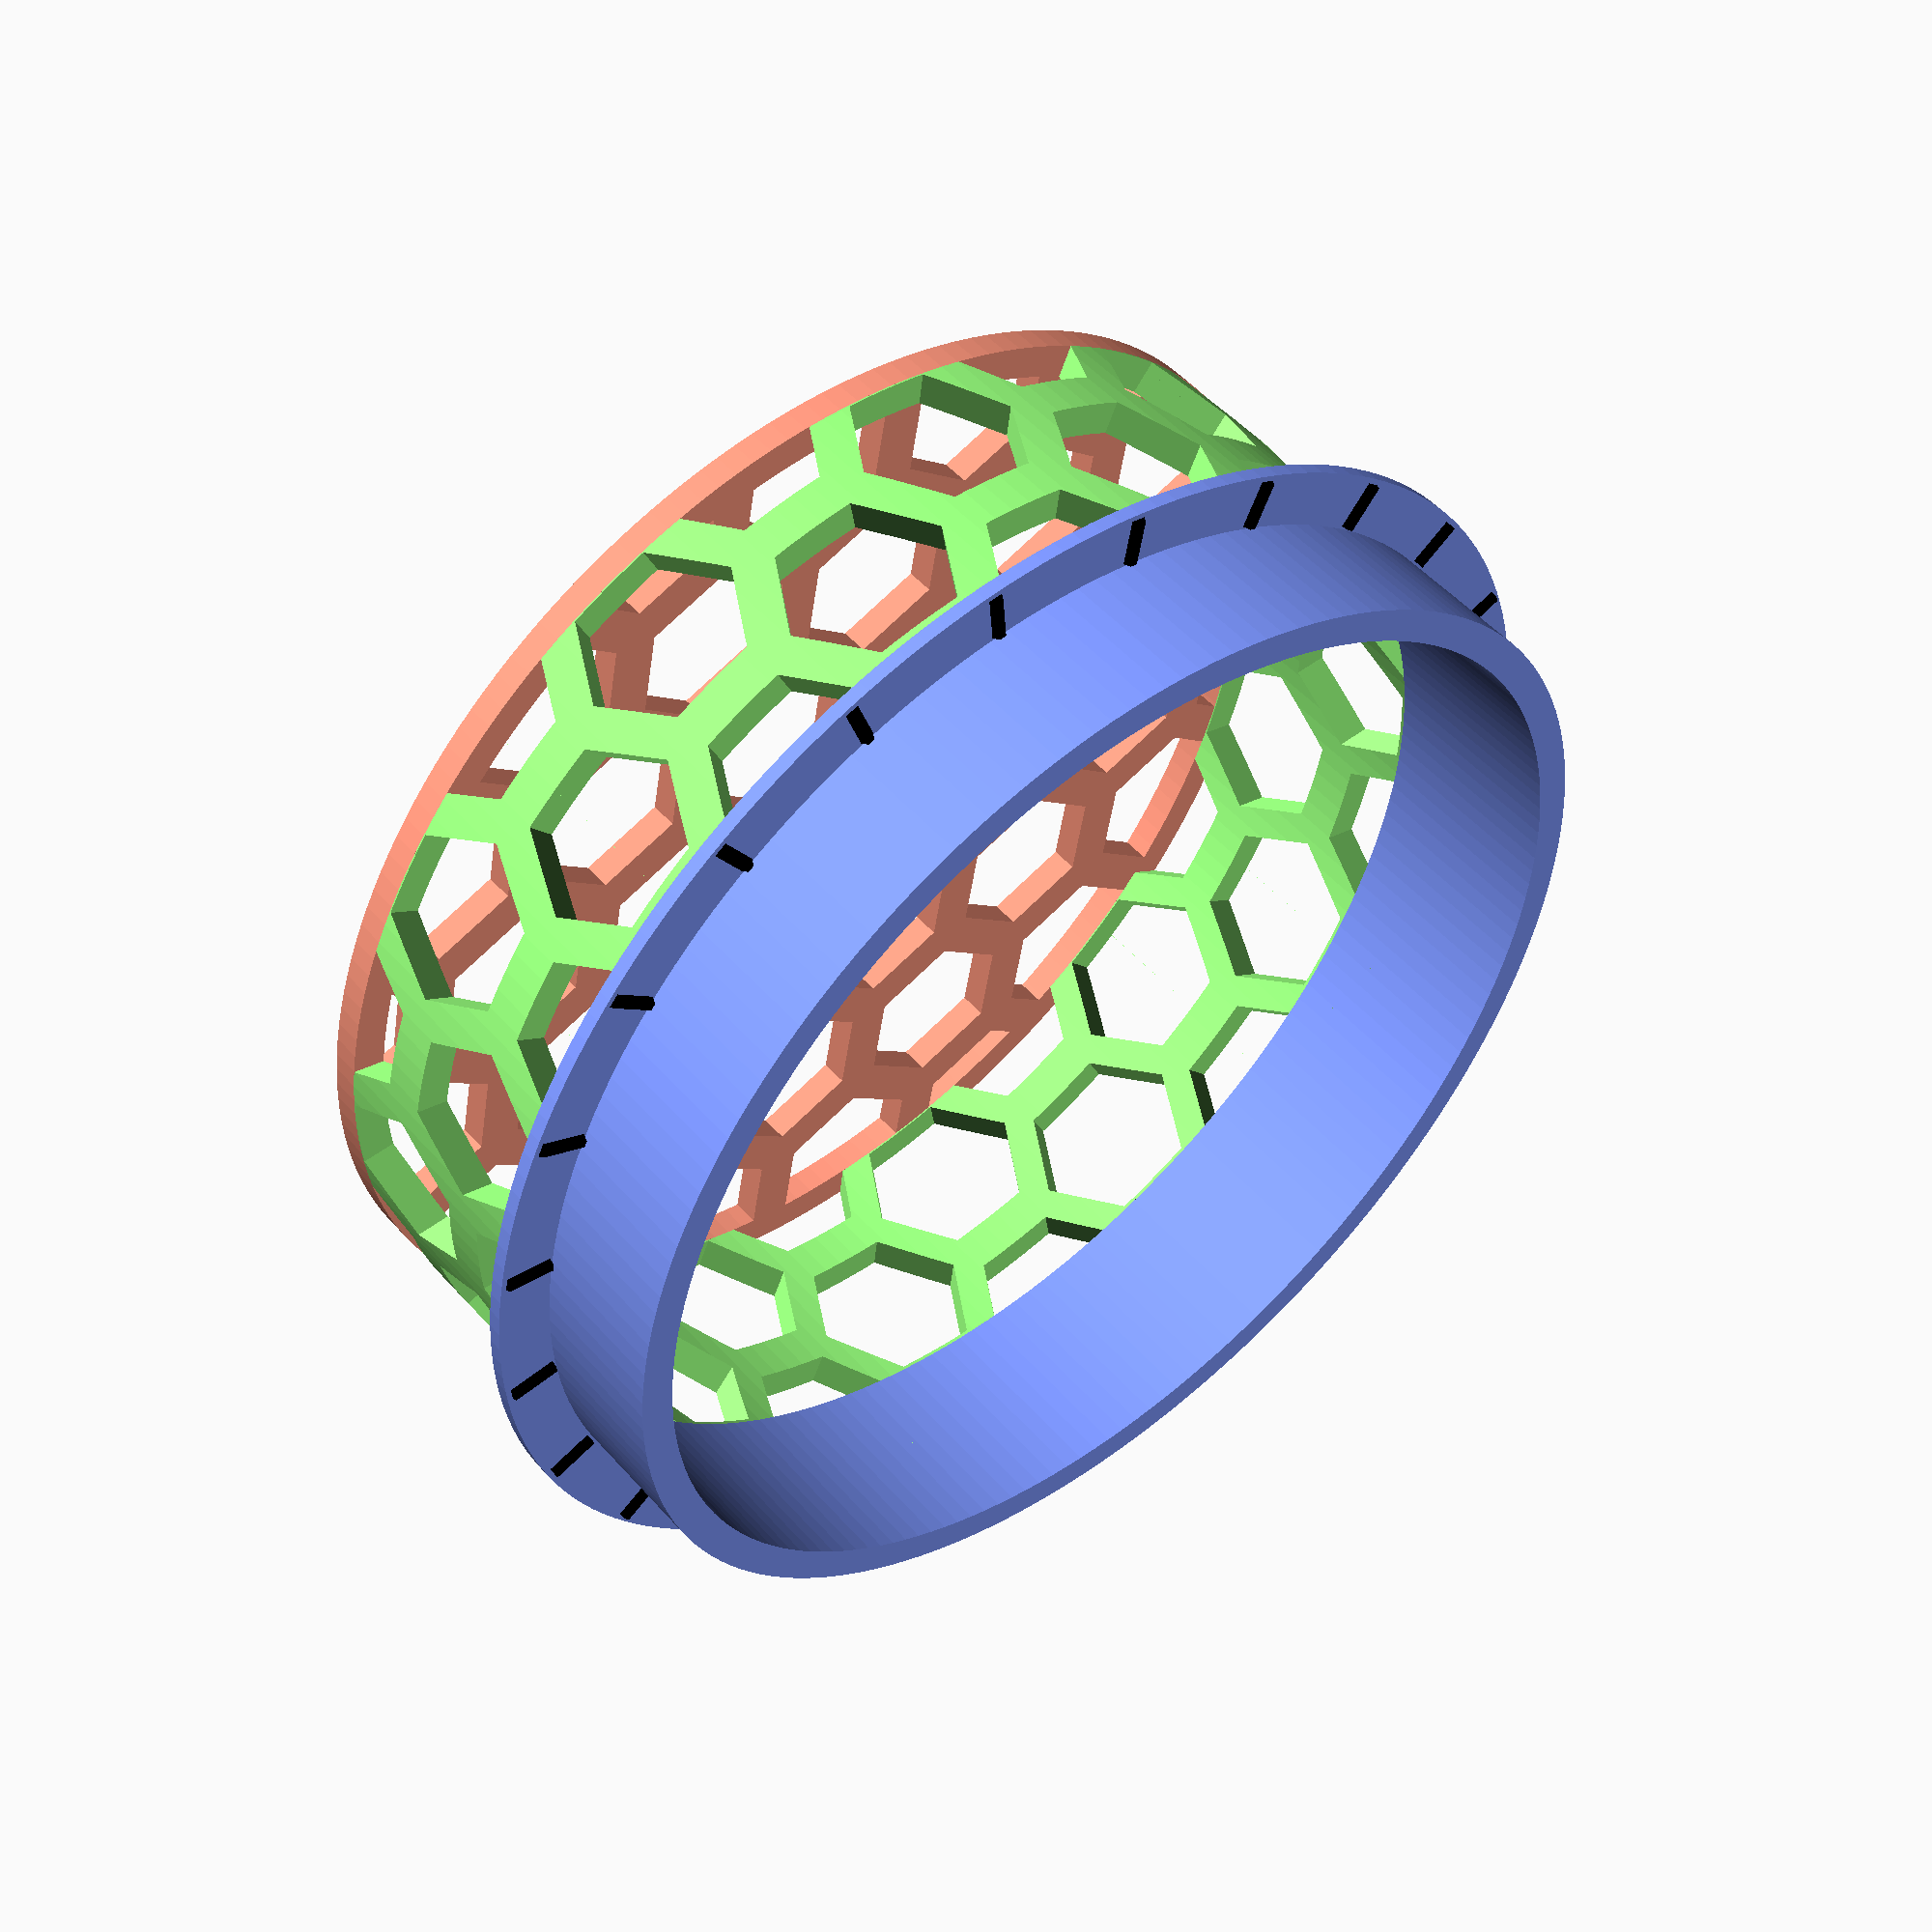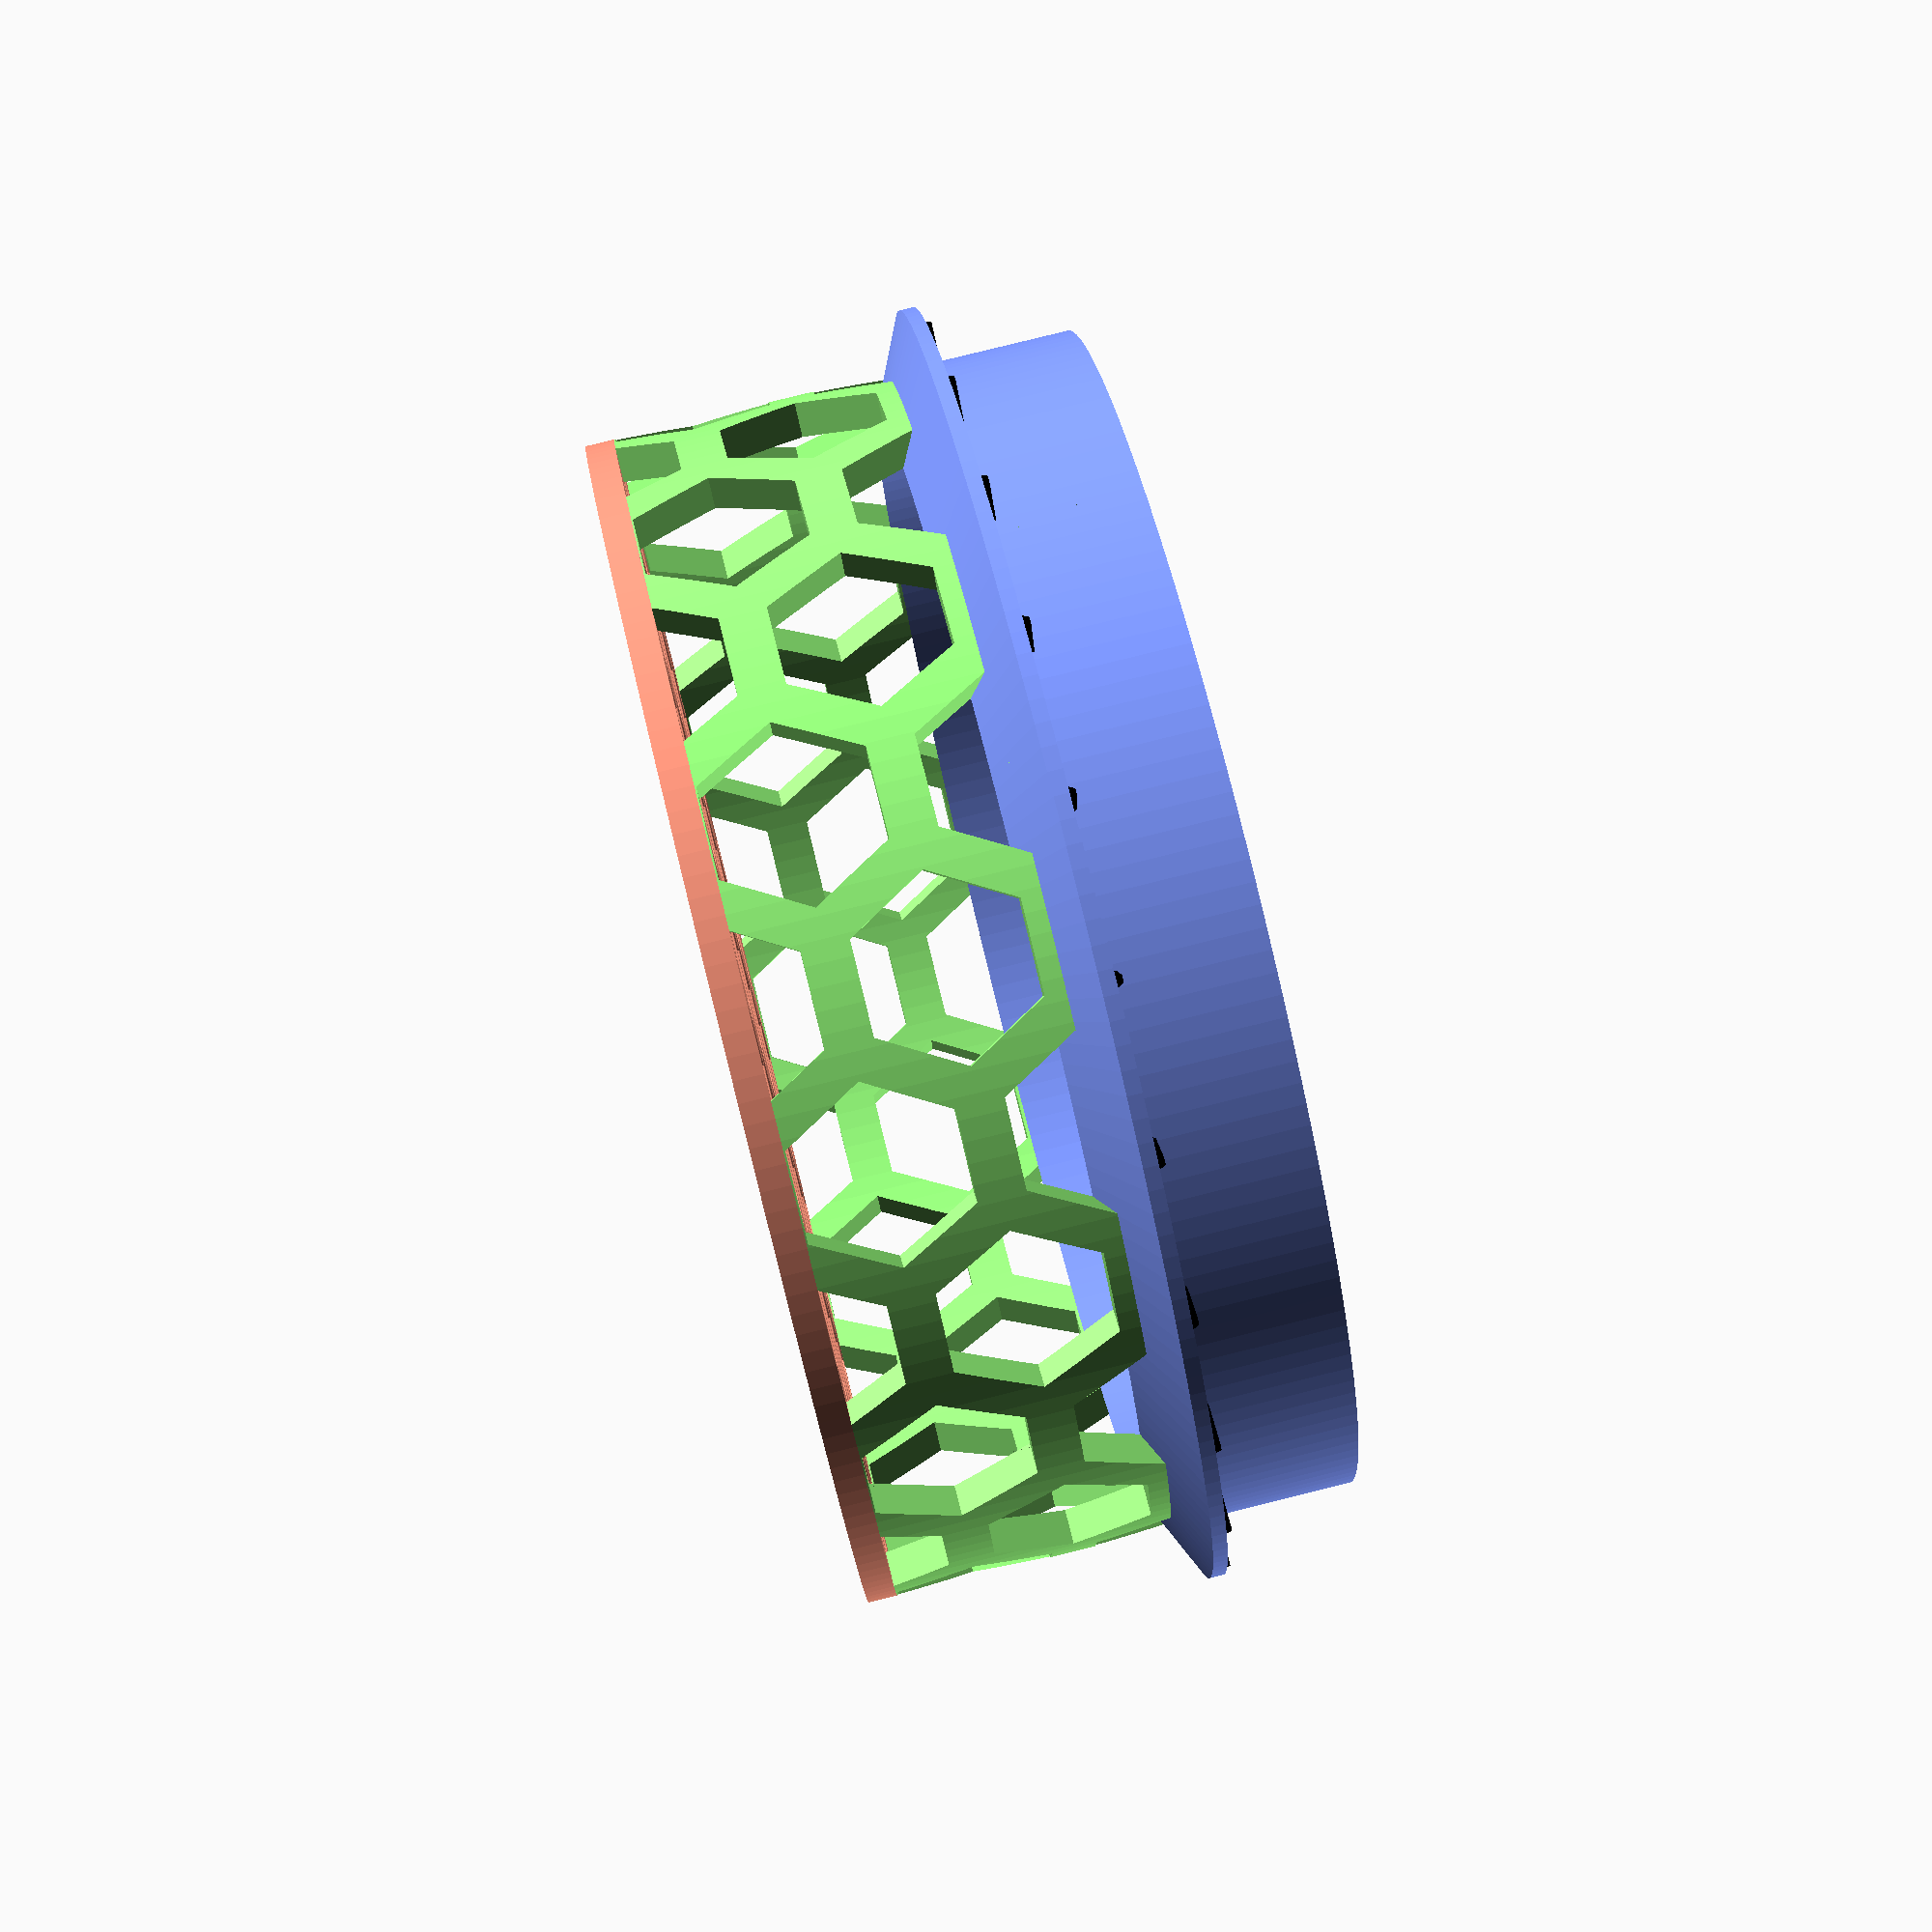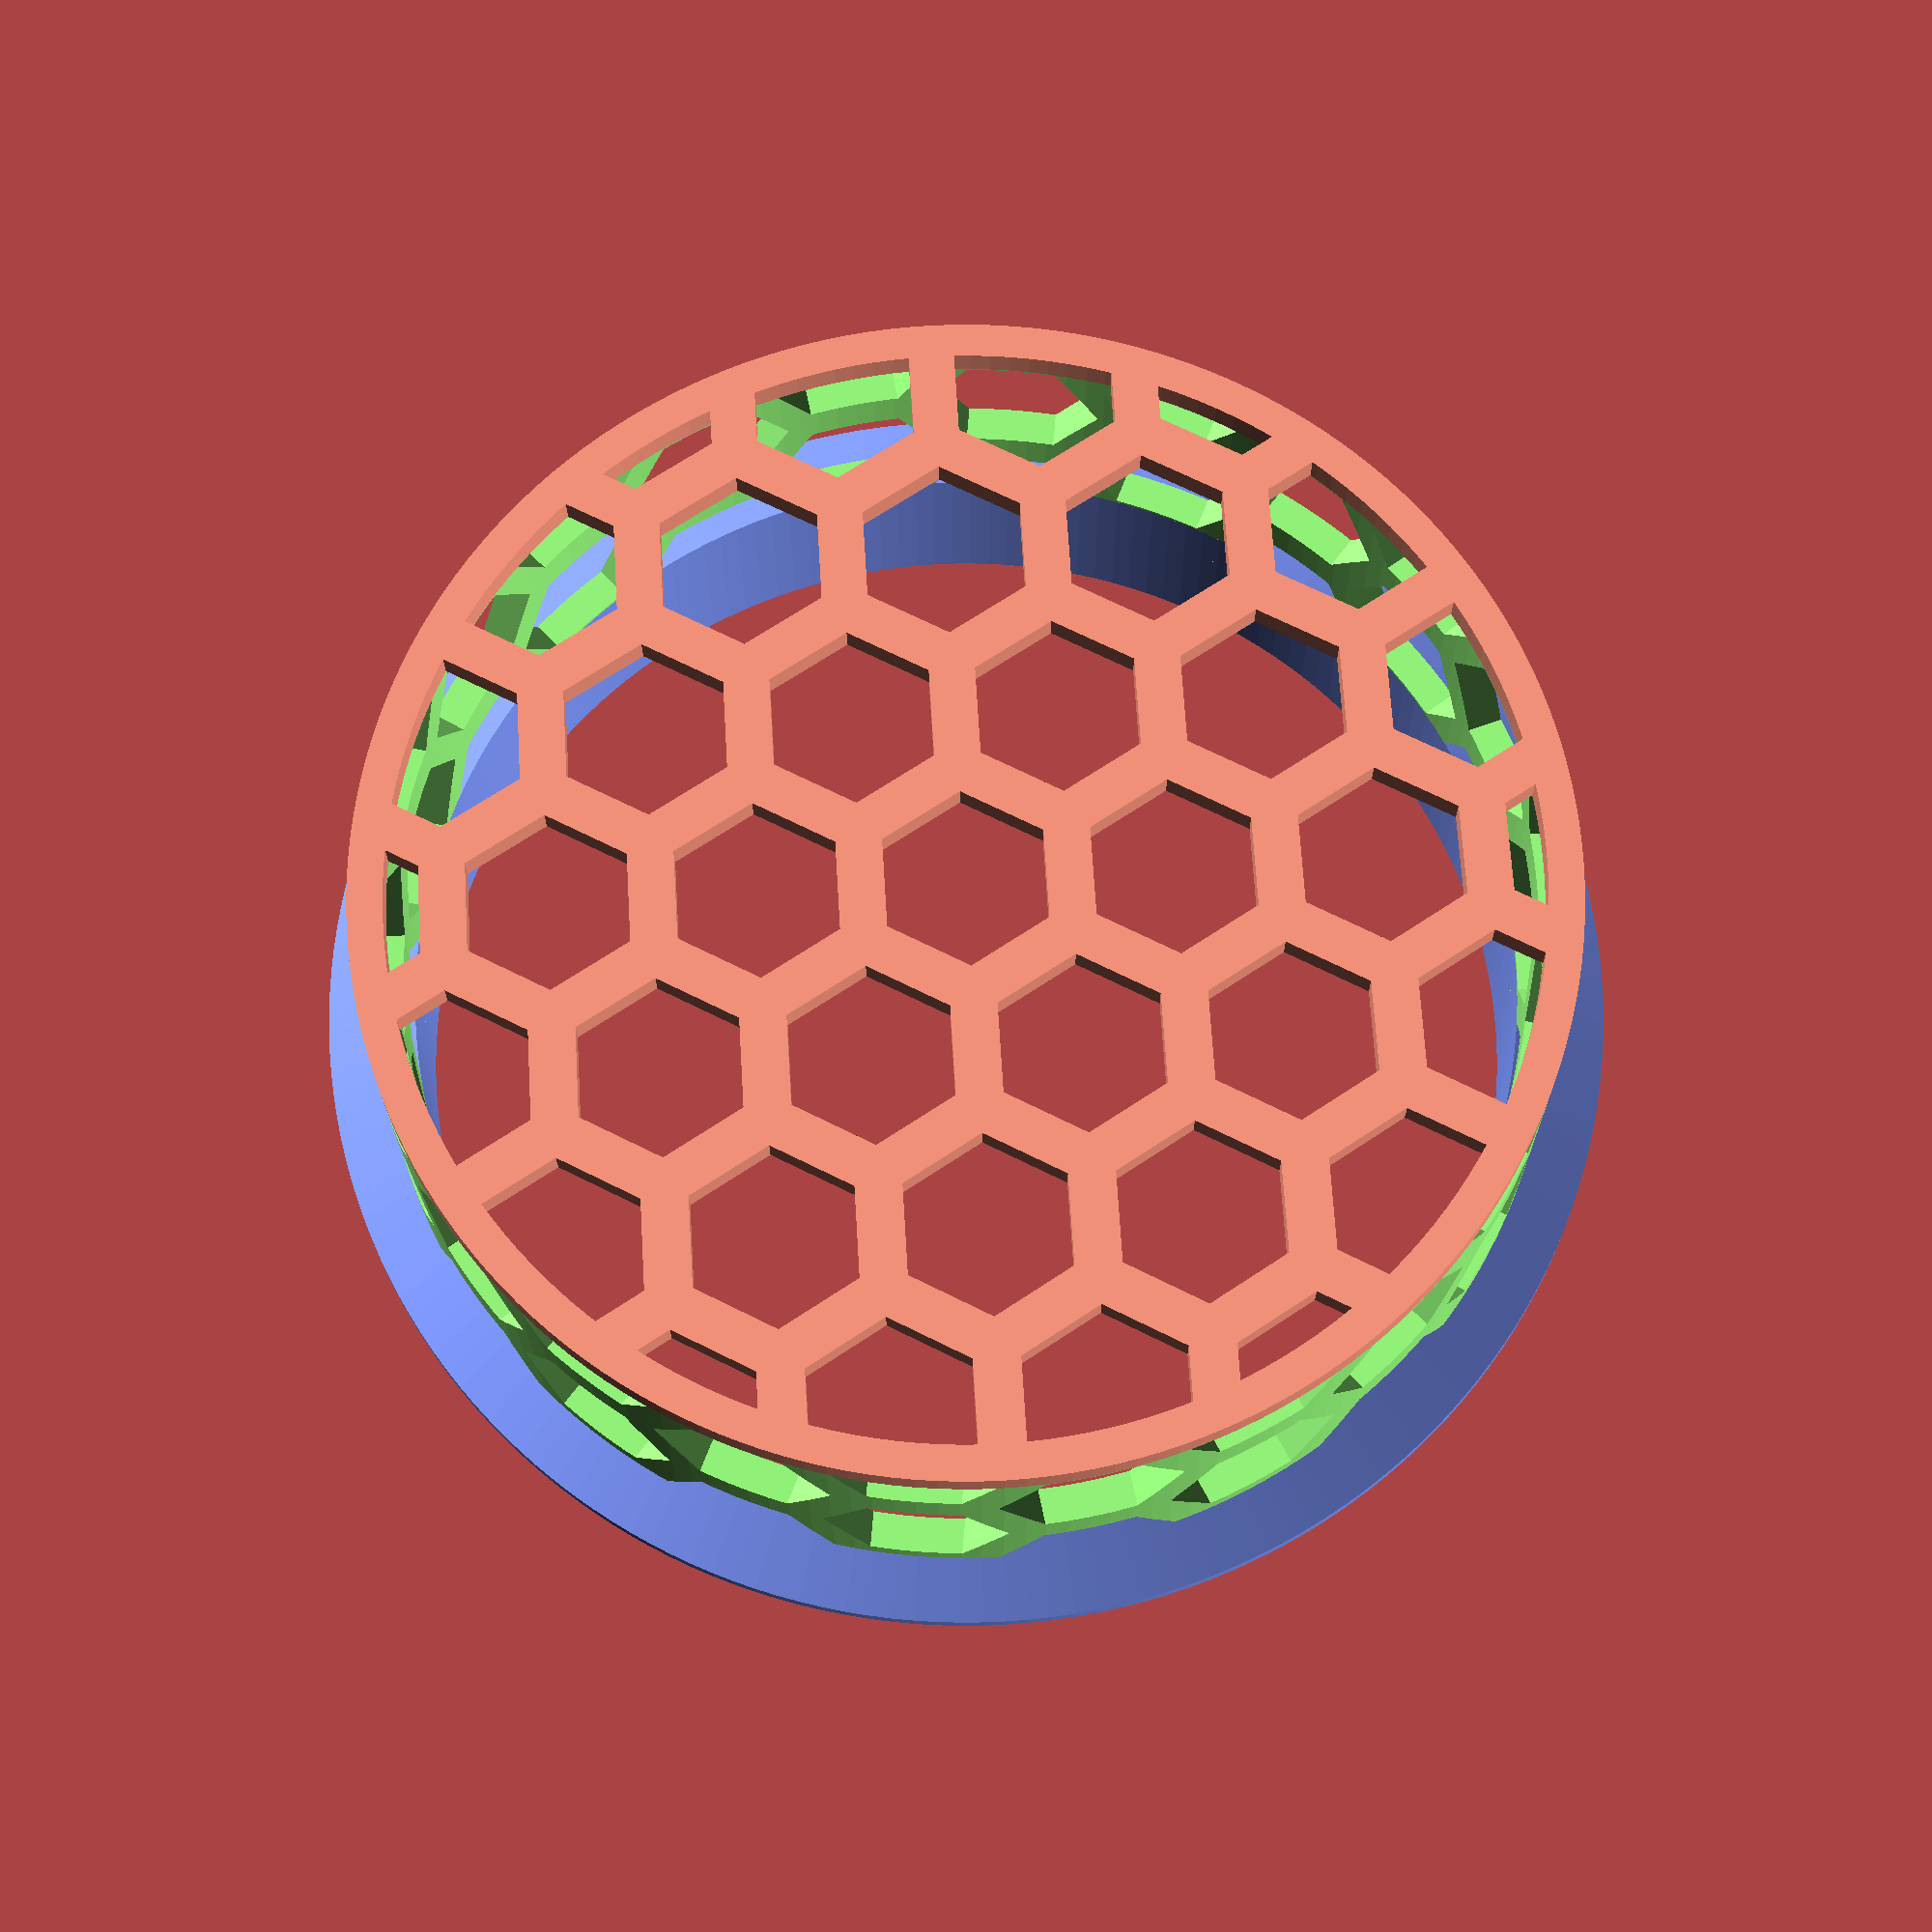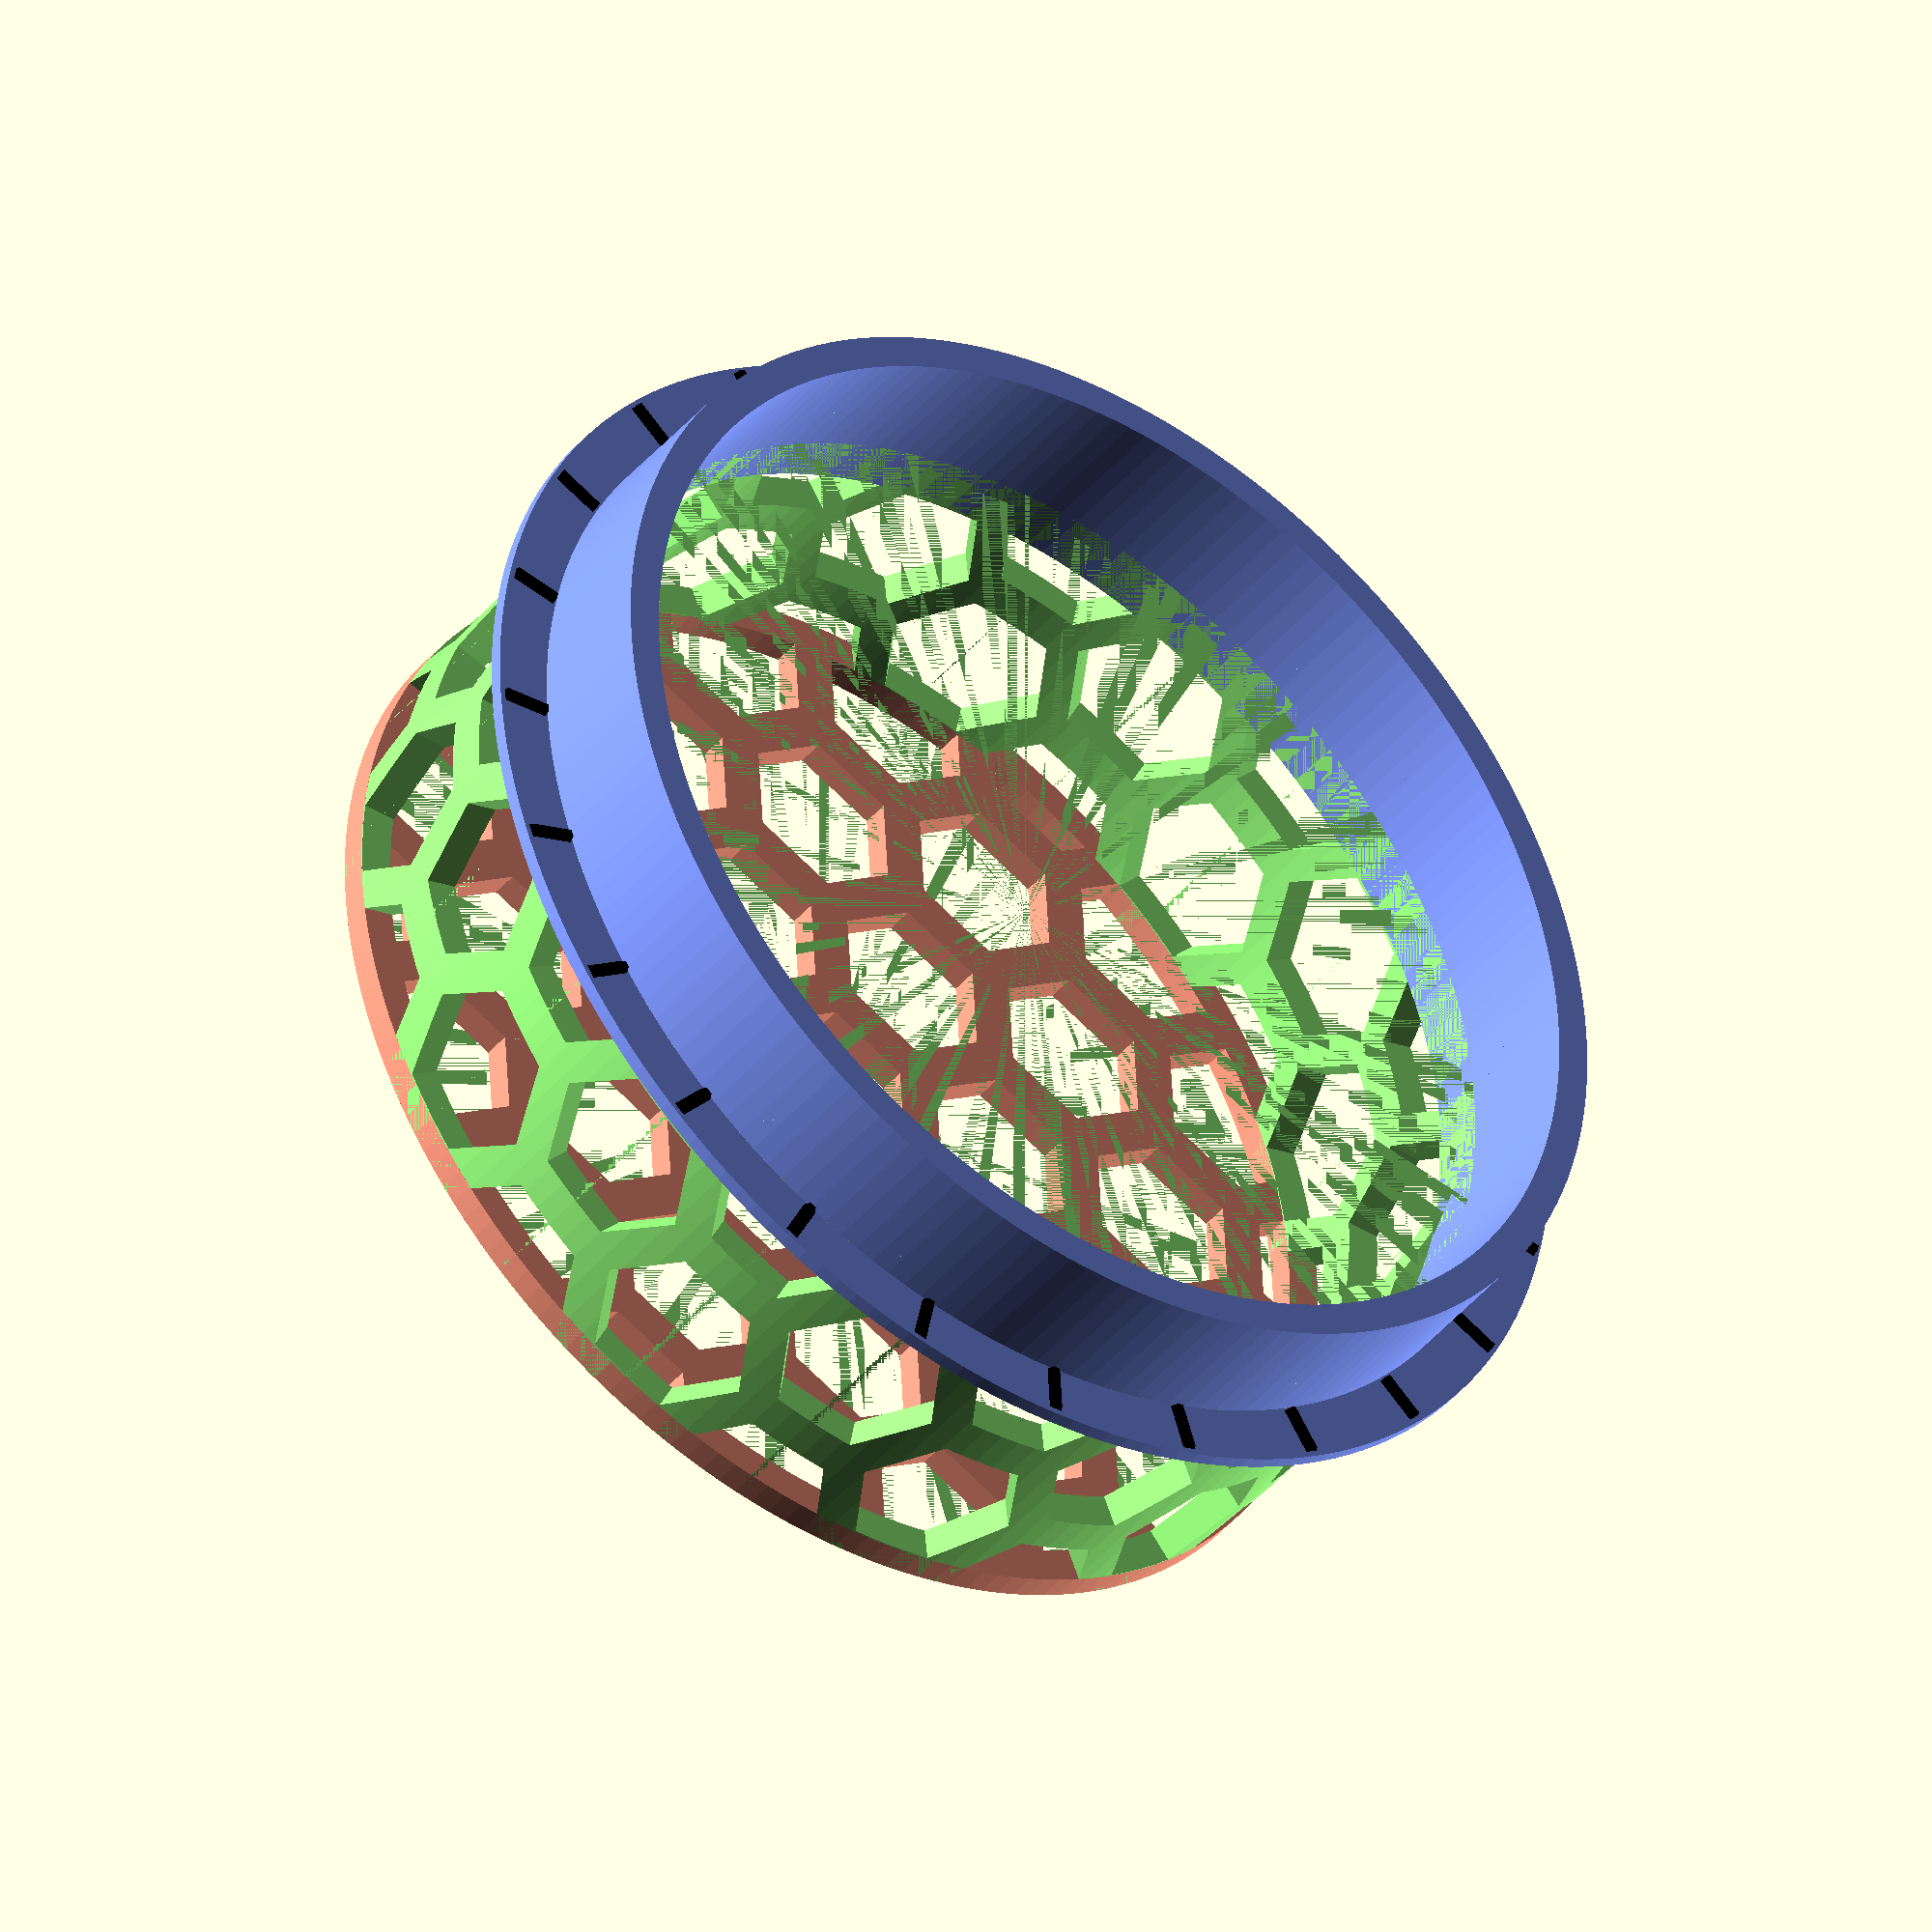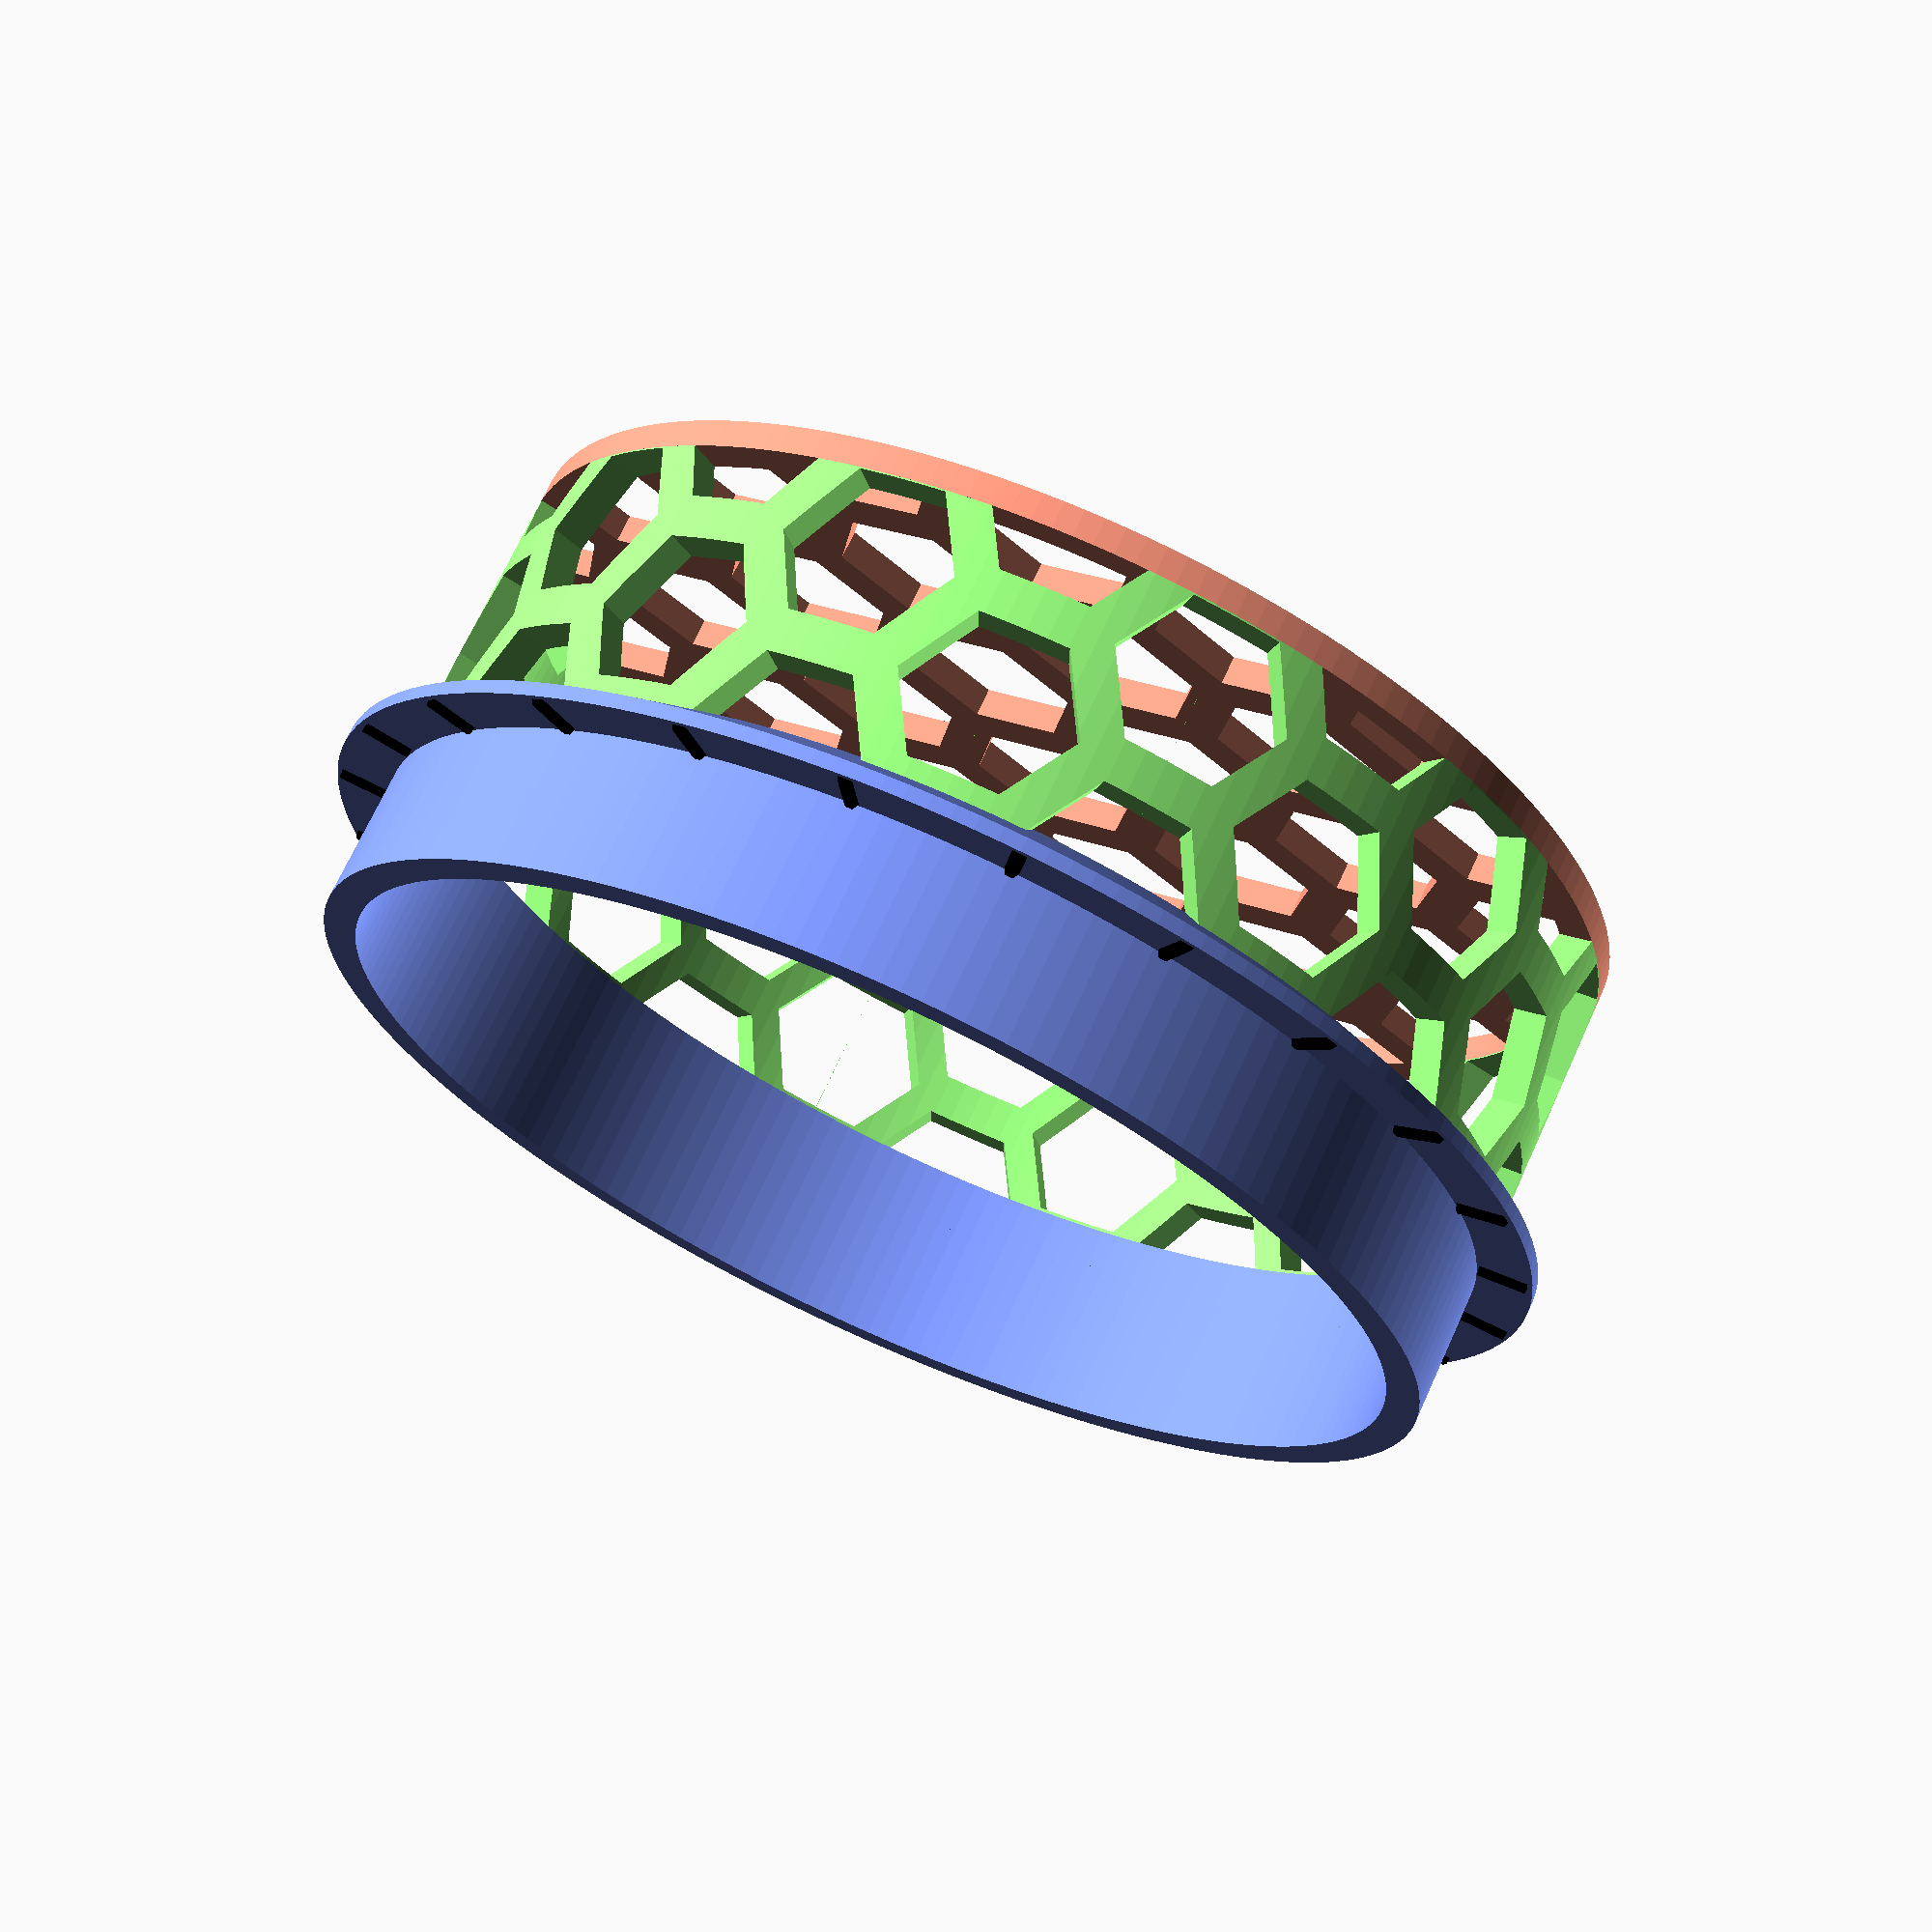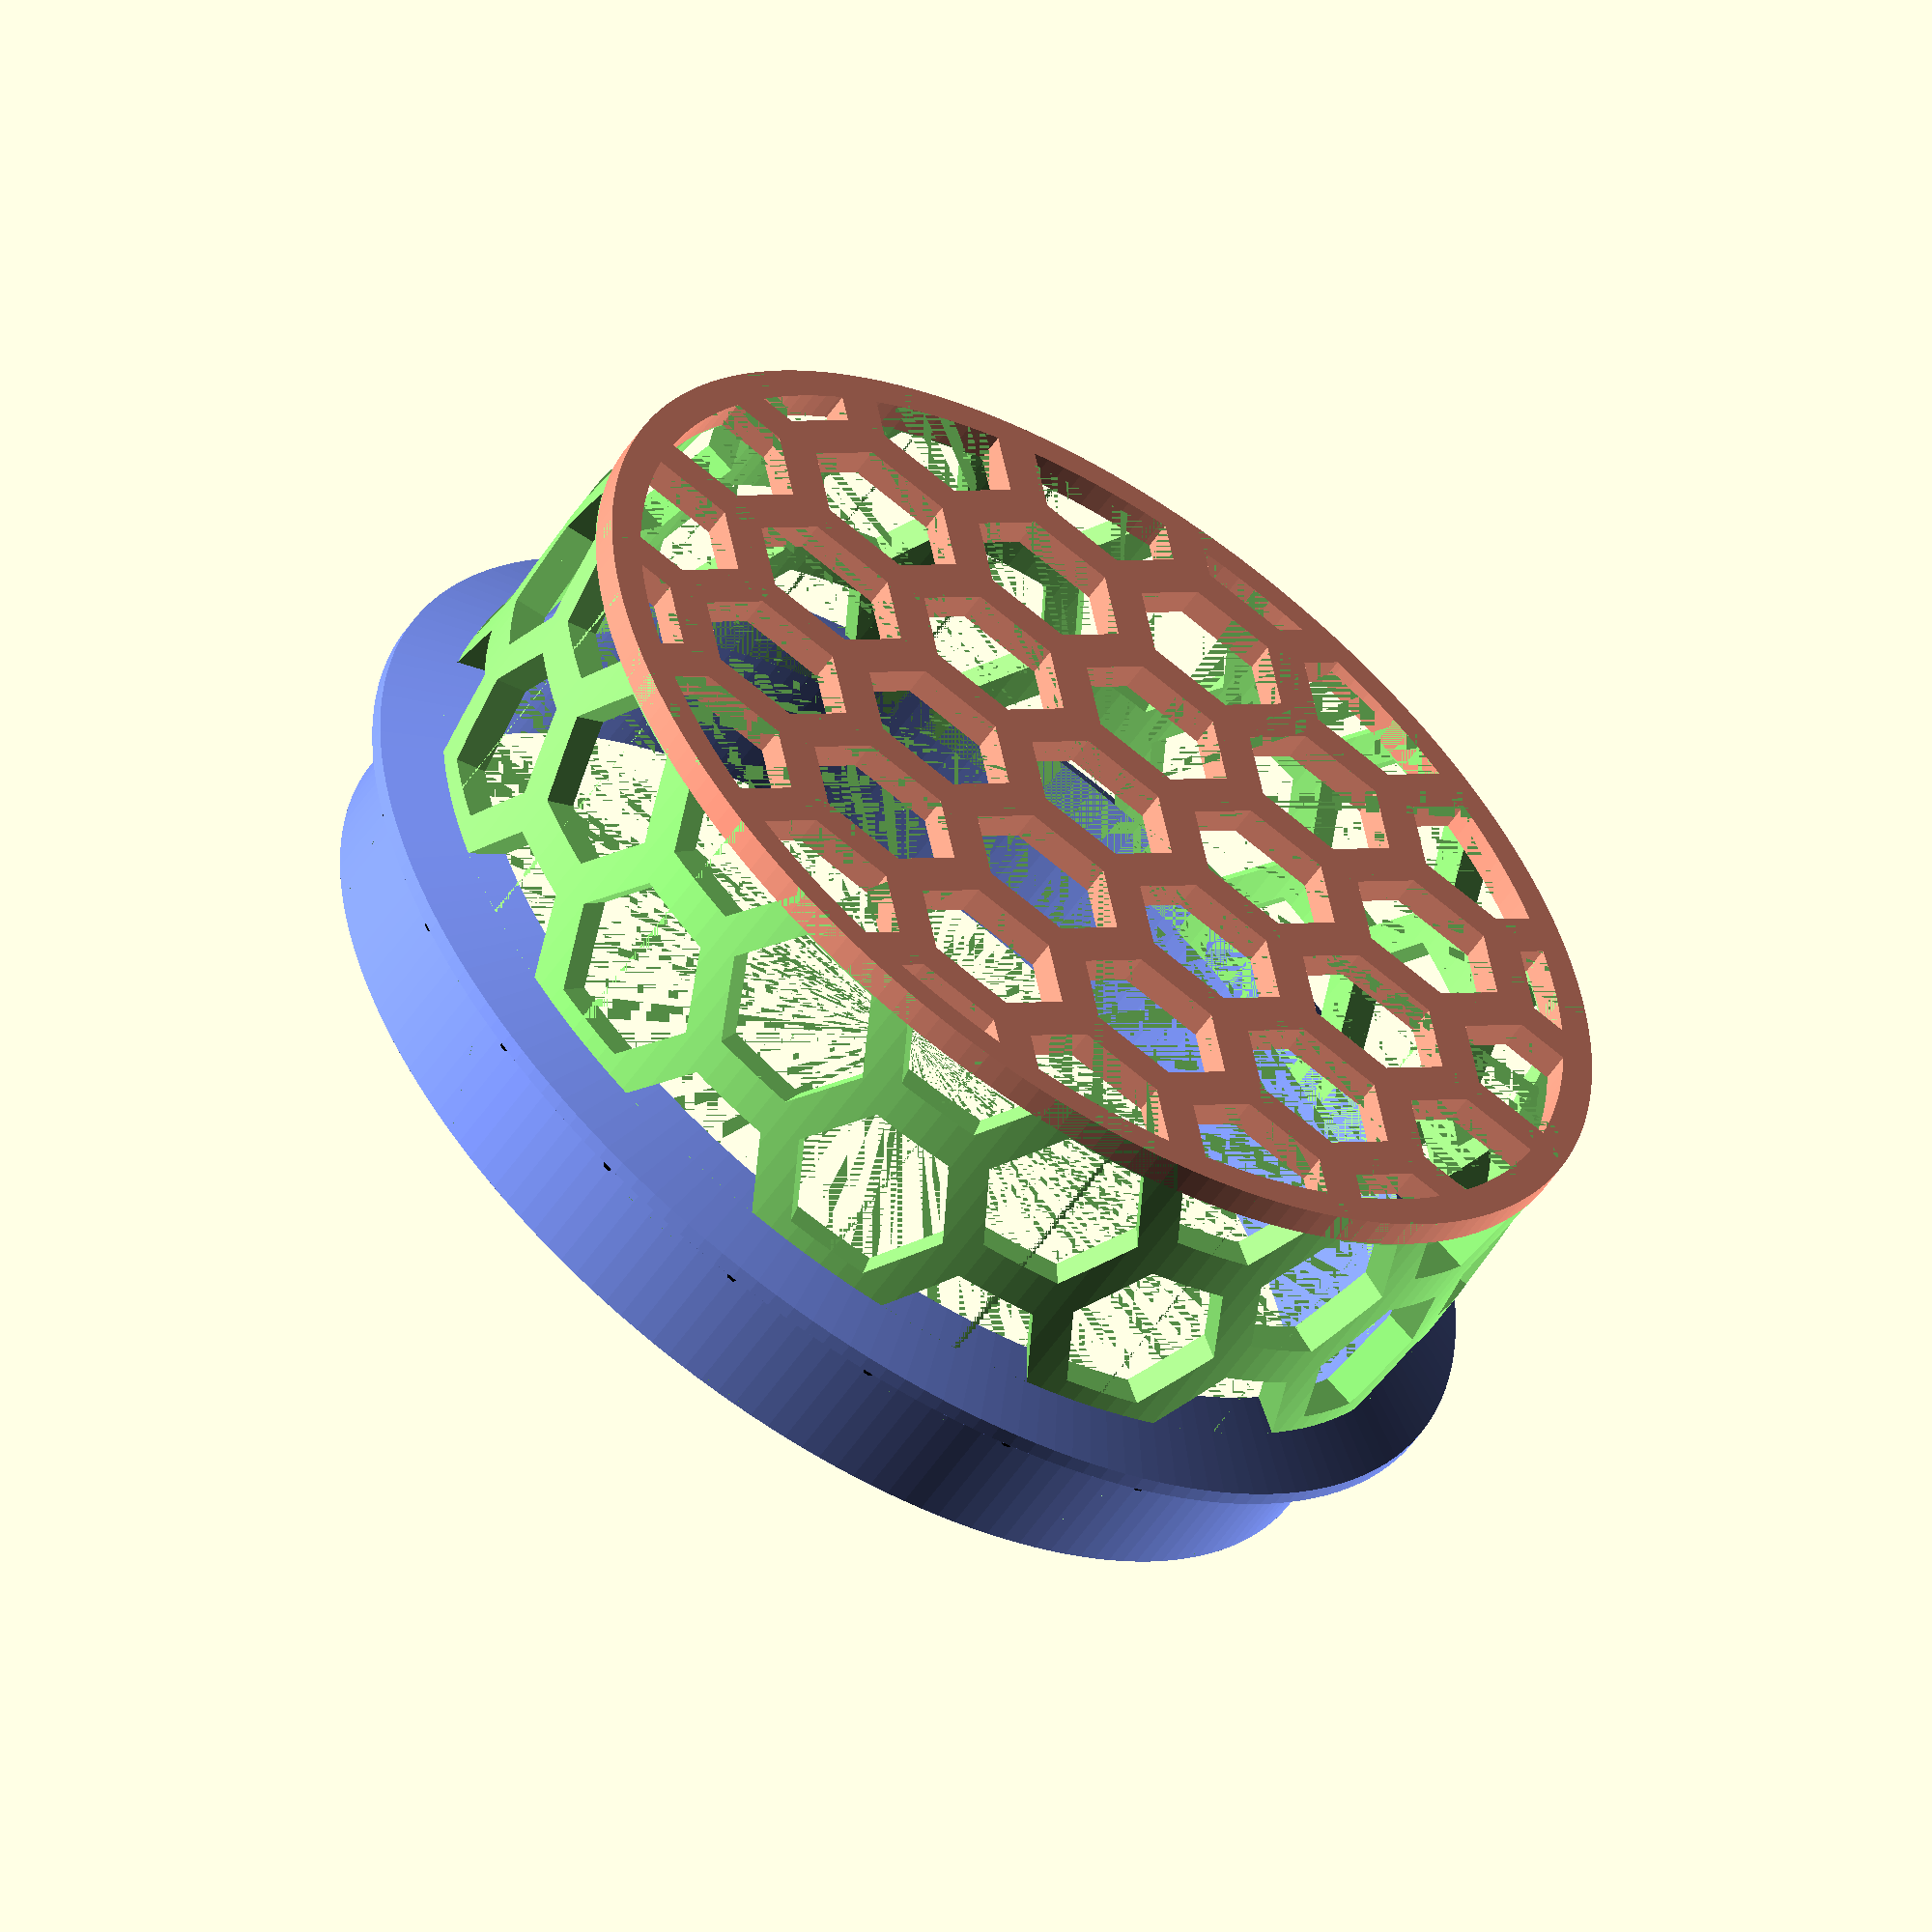
<openscad>
// Filter for easy drain.
// An easy drain is one of these long drains found in more modern shower
// https://www.google.com/search?q=easy+drain
// This filter is desiged to fit under the easy drain and allow as much water
// to be passed through and at the same time block hairs

// Size of the extruder
extruderSize = 0.4;          // [0.3, 0.4, 0.5]

// Number of lines to use for vertical walls
verticalWallLines = 3;       // [2,3,4,5]

// Tickness of horizontal planes
horizontalPlaneTickness = 1;

hexaconThickness = 1.8;

// Diameter of the drain. Some tolerance will be added (see drainGap) to ensure it will fit your drain easely.
drainSize = 42;

// Size of the rim, this stops the filter from falling into the drain)
edgeRimWidth  = 2;

// Height of the insert into the drane
insertHeight = 5;

// Maximum height of the filter
maxFilterHeight = 12;       

// Circular Size of hexacon
holeSize = 8;               

// Offset of the ring to finetune the model
ringOffset = 1;


/* [Hidden] */

// gap to keep between the drain and the filter
drainGap = 1;

// Calculated drain size with gap included
drainSizeTolerance = drainSize - drainGap;             

vertWallThickness = extruderSize * verticalWallLines;

// Radius of the drain
drianR = drainSizeTolerance / 2;

// size of the rim when used in diameter circular objects
edgeRimSize  = edgeRimWidth * 2;
// height of the rim
edgeRimHeight = edgeRimSize / 2;

pi=3.141592653589793238;
$fn=180;

base();
ring();
top();
//color([0,0,1]) {
//    cylinder(h=maxFilterHeight, d=10);
//}

module base() {
    // Support for ring, mainly used for correct printing
    color([0.5,0.6,1]) {
        rotate_extrude()
           translate([drianR, 0, 0])
               polygon(points=[
                    [-vertWallThickness,-insertHeight],
                    [-vertWallThickness,edgeRimHeight],
                    [edgeRimWidth,0.5], [edgeRimWidth,0],
                    [0,0],[0,-insertHeight]]);
    }

    // Litle seperators to ensure some water can seep under the filter
    // so the easy drain will always empty
    degreesSep = 15;    
    for (i = [0 : (360/degreesSep)]) {
        rotate([0,0,i*degreesSep]) {
            translate([drianR+0.1,0,0])
            rotate([0,90,0])
                rotate([0,0,90])
                    color([0,0,0]) {
                        cylinder(d=0.5, h=edgeRimWidth-0.3, $fn=6);
                    }
        }
    }
}



function centerEdge() 
     = (holeSize/2) * sin(360 / 6); // distance center to Edge perpendicular    



module top() {
    dx = centerEdge(); 

     // Honeycob structure top
    items = ceil(drainSizeTolerance / (dx * 2 + horizontalPlaneTickness) / 2) + 1;
    color([1,0.6,0.5]) {
        translate([0, 0, maxFilterHeight - horizontalPlaneTickness+0.001]) {
            

            linear_extrude(height=horizontalPlaneTickness) {
                // Ring around
                difference() {
                    circle(d=drainSizeTolerance+0.001);          
                    circle(d=drainSizeTolerance-vertWallThickness*2);  
                }
                
                difference()
                {
                    circle(d=drainSizeTolerance);                  
                    for (x = [-items/2-1:items/2]) {
                        for (y = [-items*2-1:items*2]) {                    
                            translate([
                            x*(holeSize+holeSize/2) + ((holeSize+holeSize/2)/2) * abs(y%2),                 
                            y*dx + (dx*2) * abs(y%2)])
                                circle(d=holeSize-hexaconThickness, $fn=6);
                        }
                    }
                }    
            }
        }
    }

}


module ring() {
    dx = centerEdge(); 
    itemsAround = floor(drainSizeTolerance * pi / (holeSize + dx));
    itemsInHeight = floor (maxFilterHeight / (dx*2));    
    angle = 360 / itemsAround;   
    calculatedHeight = dx*itemsInHeight + edgeRimHeight;
    color([0.6,1,0.5]) {
        difference() 
        {
        
            difference() {
            cylinder(h=maxFilterHeight, d=drainSizeTolerance);
                translate([0,0,-0.001])
            cylinder(h=maxFilterHeight+0.002, d=drainSizeTolerance-vertWallThickness*2+0.001);
            }
//            linear_extrude(height=maxFilterHeight) {
//                difference() {
//                    circle(d=drainSizeTolerance);          
//                    circle(d=drainSizeTolerance-vertWallThickness*2+0.001);  
//                }
//            }

            for (z = [-2: itemsInHeight+2]) {
                translate([0, 0, z * dx + edgeRimHeight])
                    rotate([0, 0, angle/2 * (z % 2)])
                        for (rot = [0: itemsAround]) {
                            rotate([0, 0, angle * rot])
                                translate([0,drianR,edgeRimHeight*0.9 + ringOffset])
                                    rotate([90,0,0])
                                        linear_extrude(height=horizontalPlaneTickness*2)
                                            circle(d=holeSize-hexaconThickness, $fn=6);
                        }
             }
        }
    }
}
</openscad>
<views>
elev=309.8 azim=139.4 roll=140.4 proj=p view=wireframe
elev=278.6 azim=237.2 roll=76.1 proj=p view=wireframe
elev=20.1 azim=86.5 roll=0.1 proj=p view=solid
elev=221.2 azim=153.4 roll=35.8 proj=o view=wireframe
elev=290.4 azim=261.3 roll=204.4 proj=p view=solid
elev=56.1 azim=259.3 roll=326.2 proj=o view=solid
</views>
